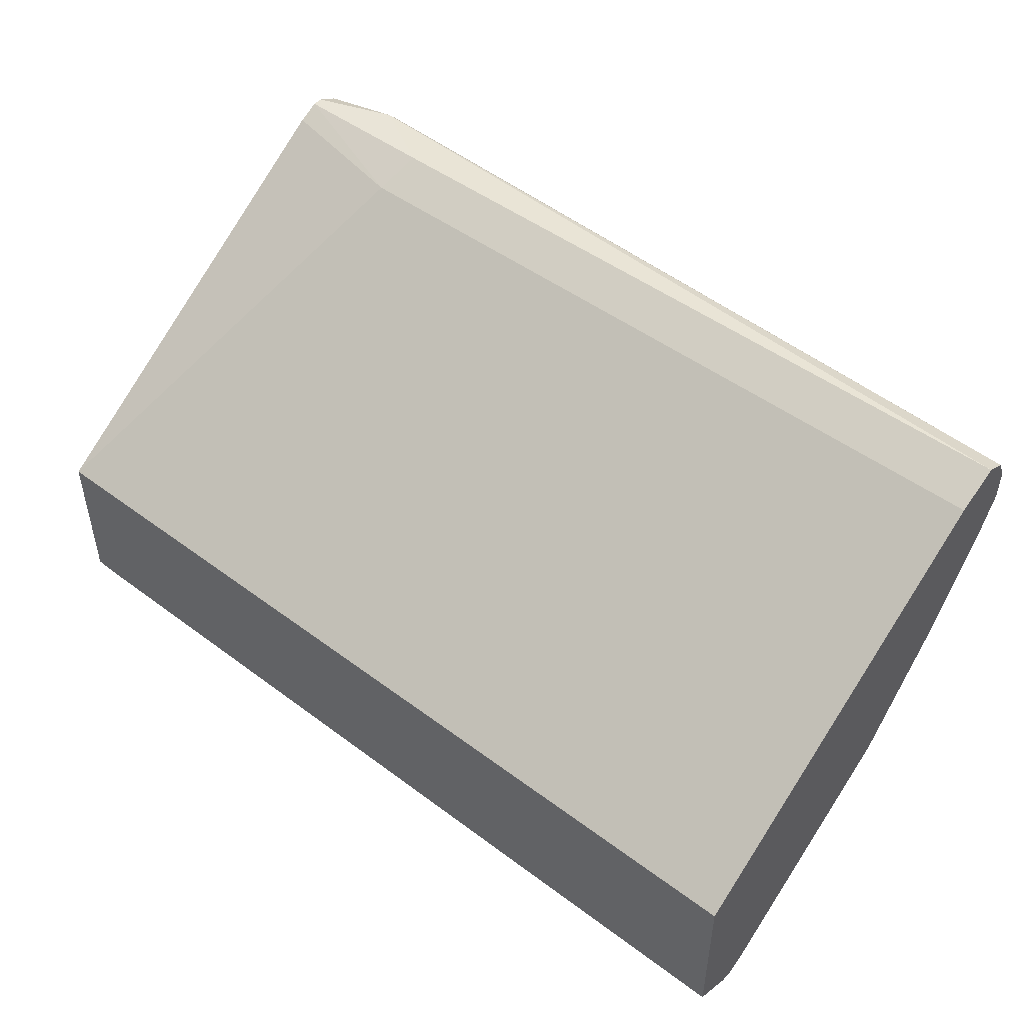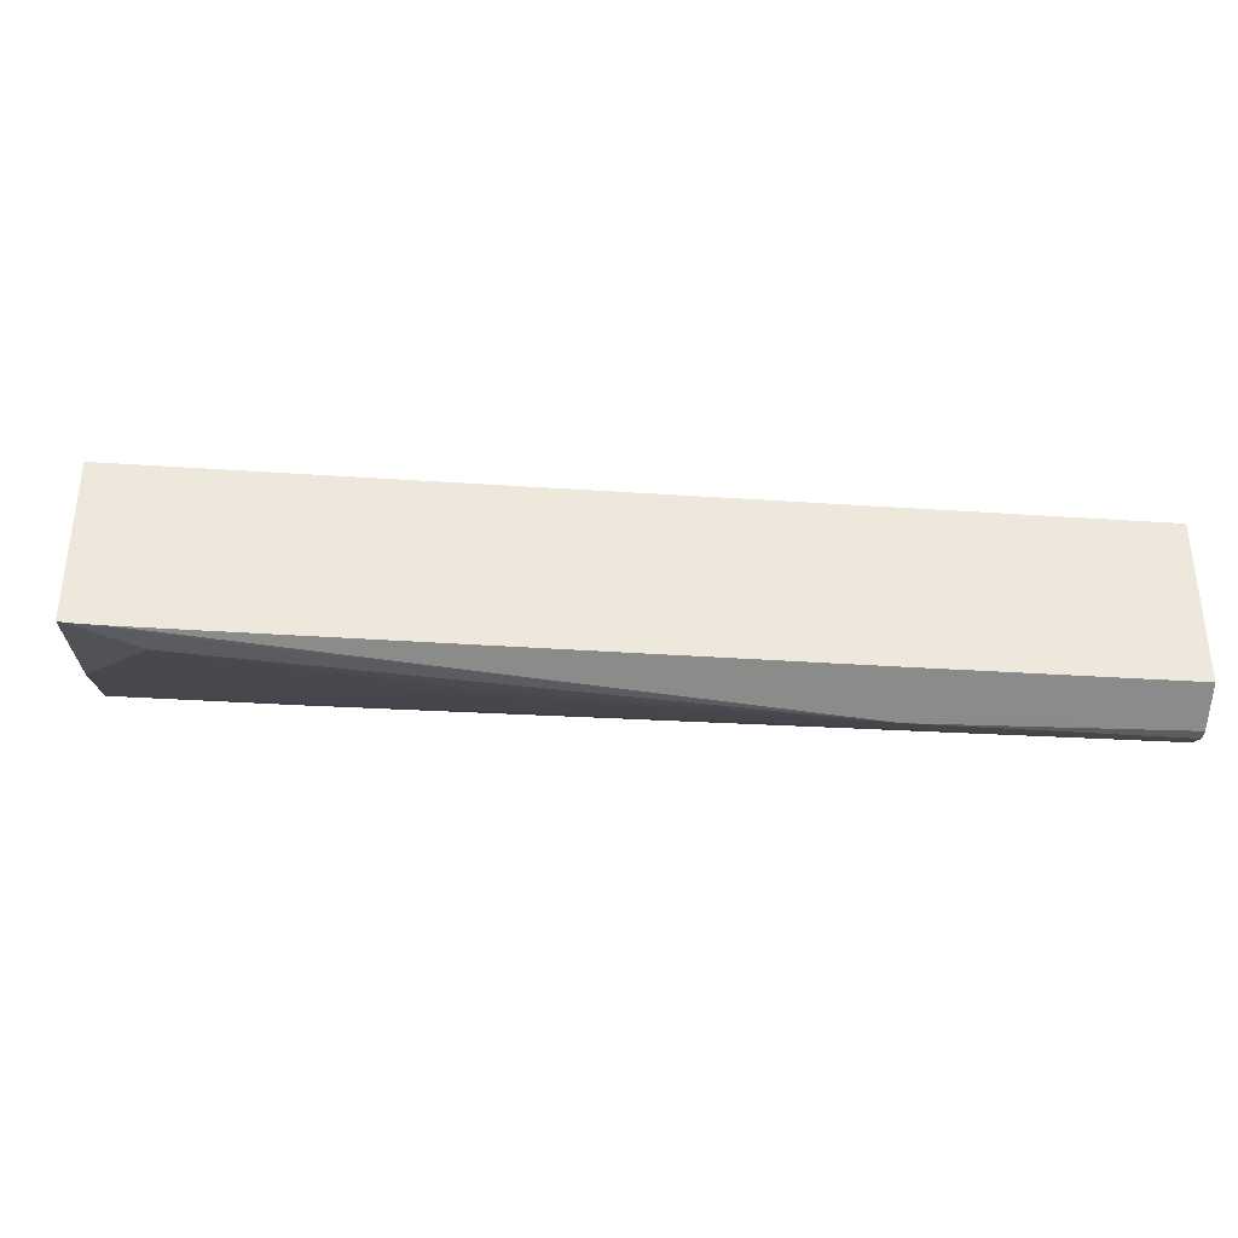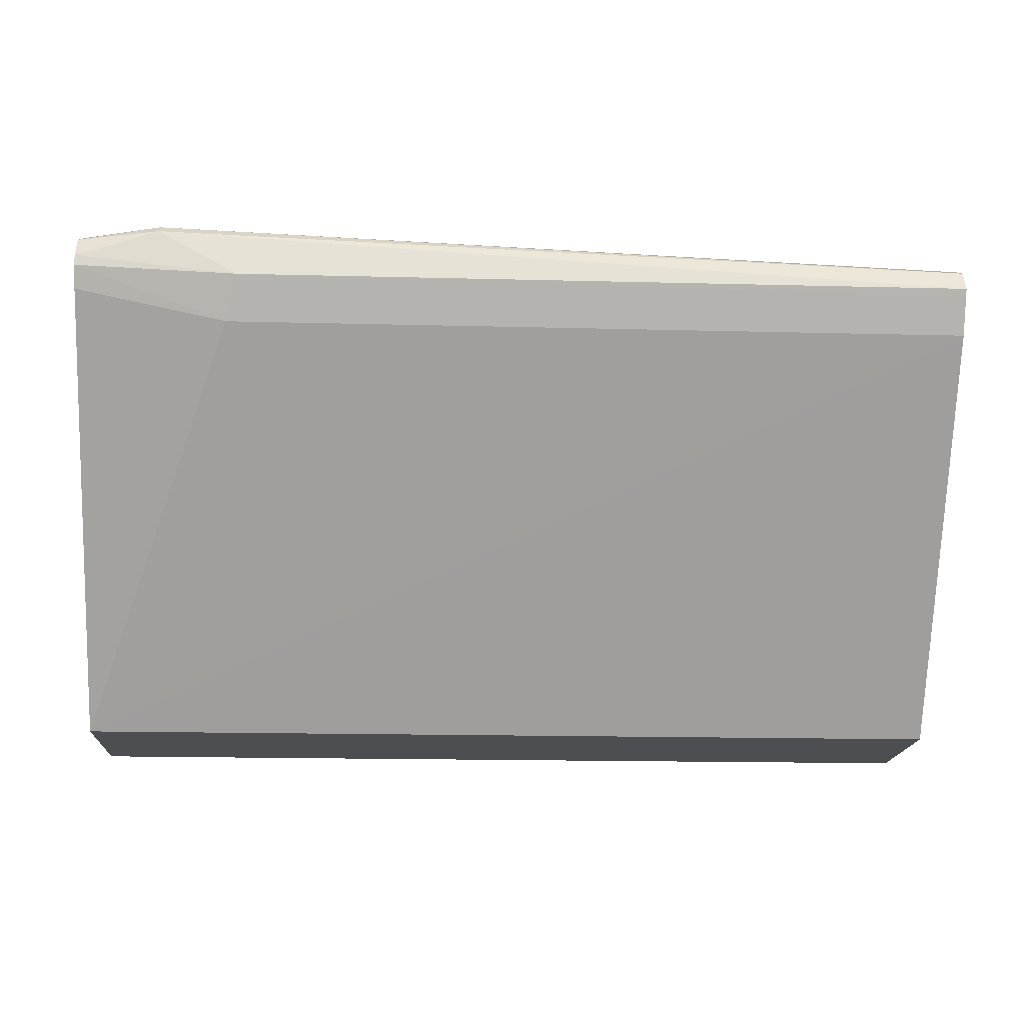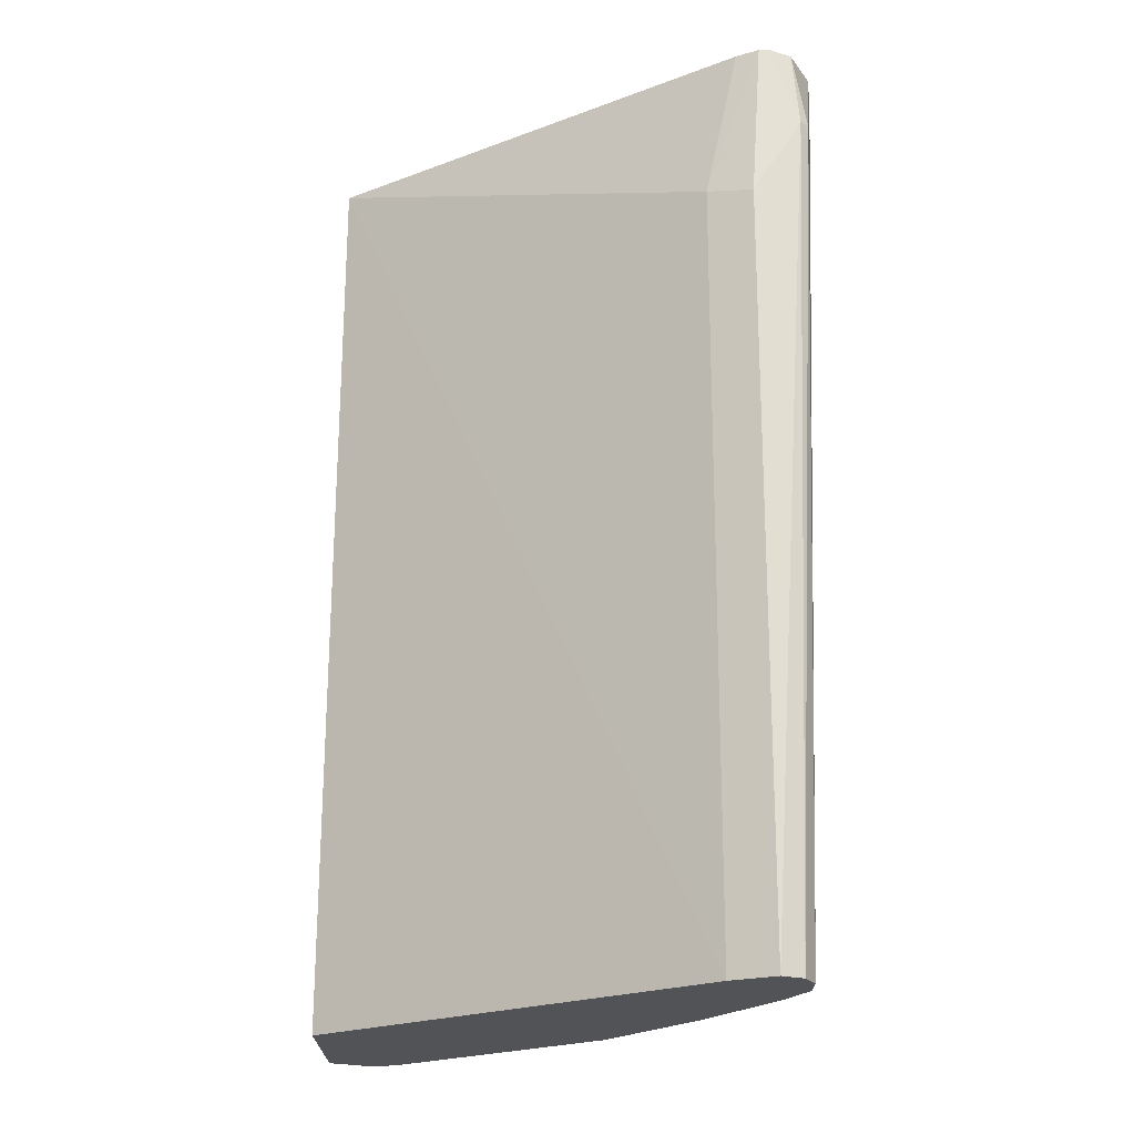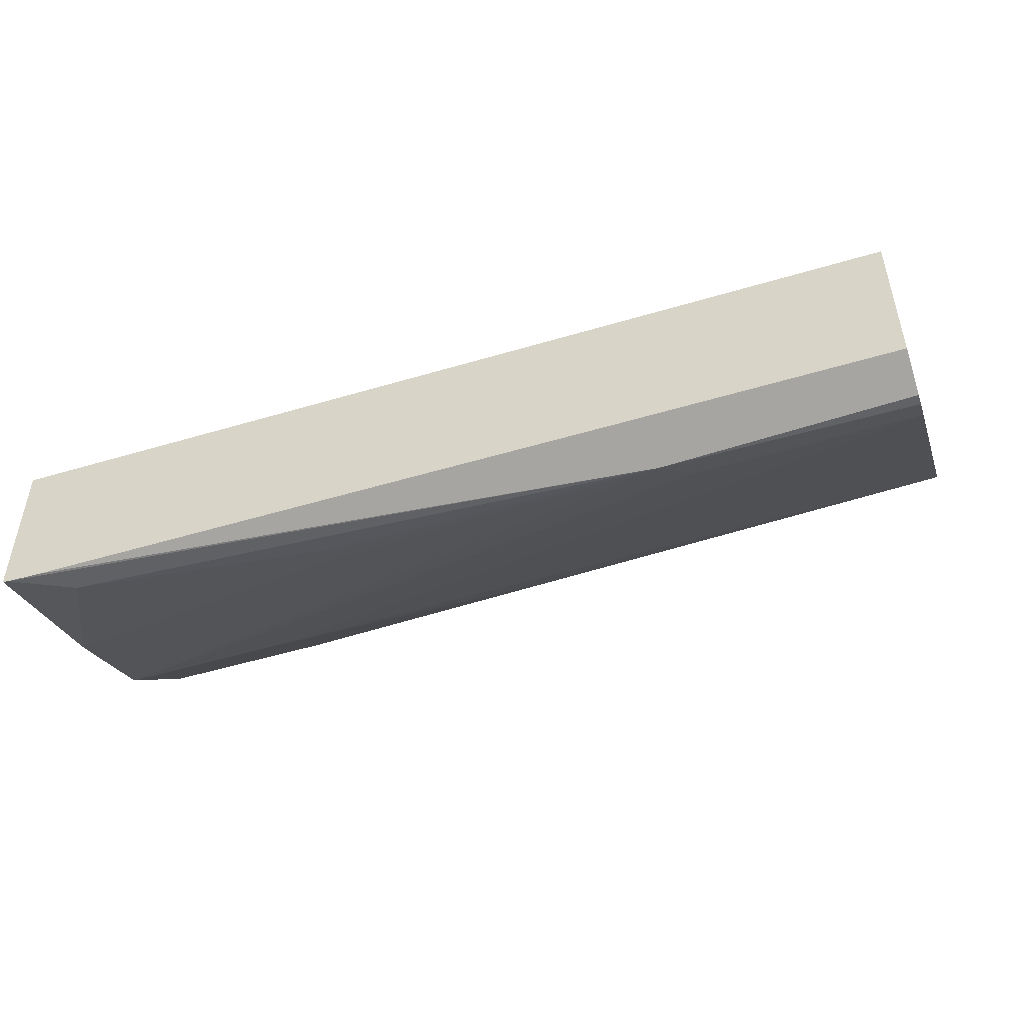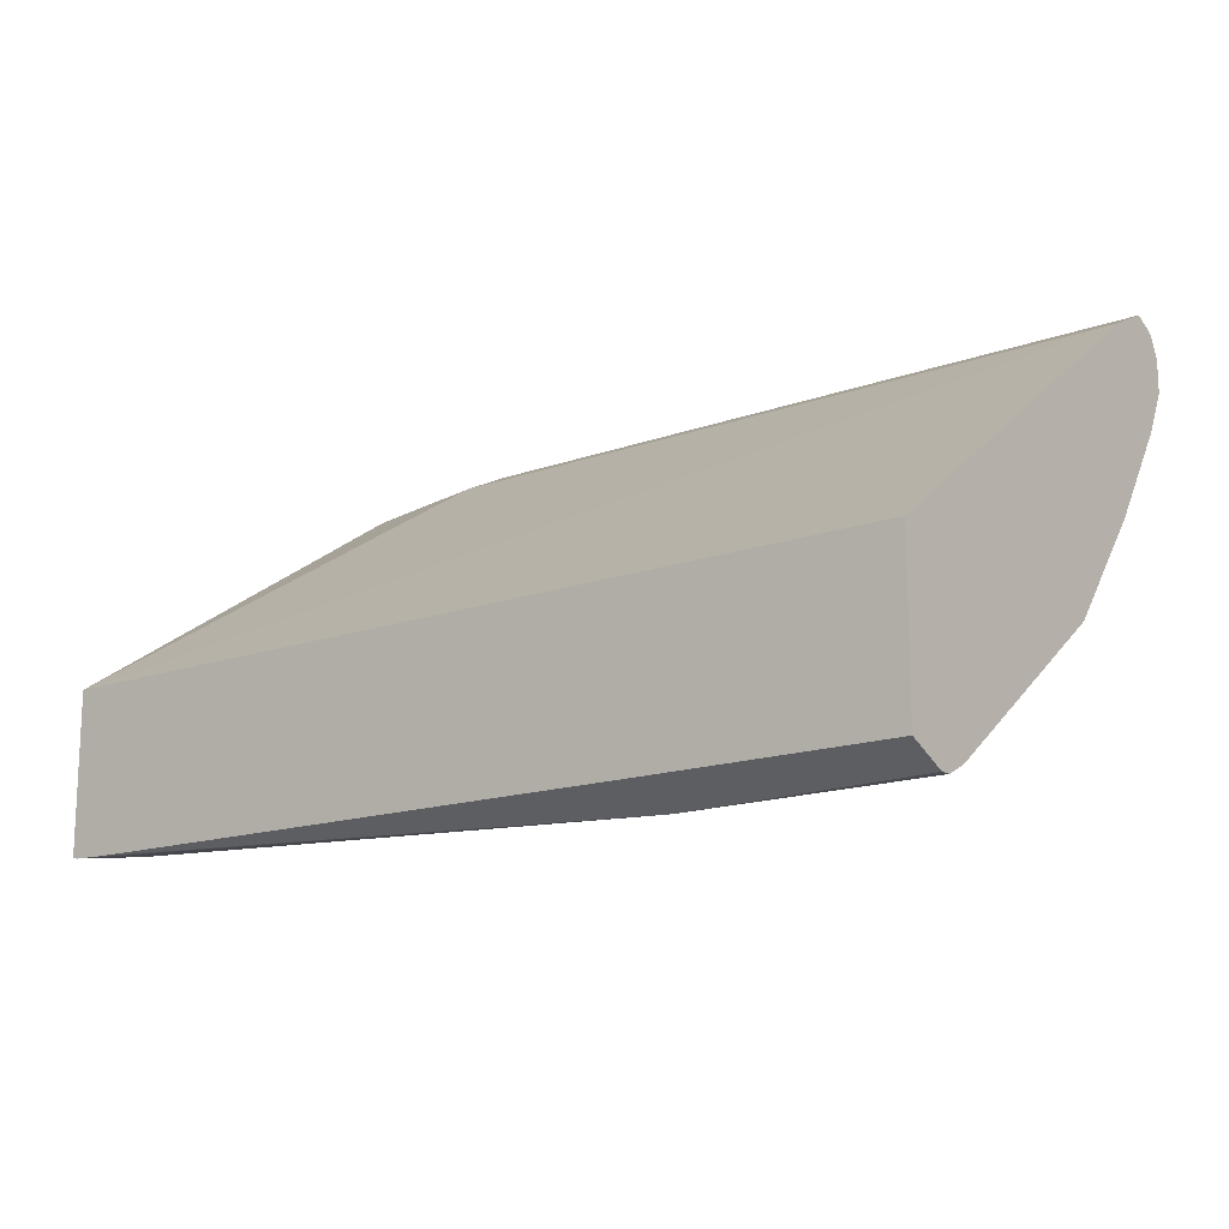
<metadata>
{"format":"obj","ext":"obj","renderer":"f3d","projection":"perspective","resolution":1024,"background":"white","views":[{"elev":48.5,"azim":-140.2,"up":"+Y"},{"elev":-37.1,"azim":175.2,"up":"+Y"},{"elev":-16.5,"azim":177.0,"up":"+Z"},{"elev":68.3,"azim":-89.9,"up":"+Y"},{"elev":-50.3,"azim":-161.7,"up":"+Y"},{"elev":-15.1,"azim":-142.0,"up":"+Y"}]}
</metadata>
<code>
v 0.4378 -0.03001 0.4847
v 0.3636 0.0987 0.6649
v 0.4378 0.0987 0.6805
v 0.4378 -0.1081 0.4847
v -0.00204 -0.03116 0.4847
v -0.00204 0.0987 0.6649
v 0.3532 0.1039 0.6753
v 0.3584 0.1091 0.6857
v 0.4378 0.1039 0.6909
v -0.00204 0.107 0.6816
v 0.4378 -0.1076 0.4861
v 0.4371 -0.1083 0.4847
v -0.00204 -0.1099 0.4847
v 0.3974 0.1052 0.7091
v 0.4378 0.1039 0.6961
v -0.00204 0.1091 0.6857
v 0.4378 -0.07791 0.561
v 0.4052 -0.1091 0.4987
v 0.4349 -0.1087 0.4847
v -0.00204 -0.1195 0.5039
v 0.1223 -0.1099 0.4847
v 0.3974 0.1013 0.713
v 0.4378 0.0987 0.7065
v 0.4378 0.09919 0.7055
v -0.00204 0.1084 0.6871
v -0.00204 0.1039 0.6961
v 0.4378 -0.07272 0.5714
v 0.2857 -0.1039 0.5247
v 0.2805 -0.1091 0.5143
v 0.1169 -0.1208 0.5065
v 0.4192 -0.1091 0.4847
v -0.00204 -0.1195 0.5091
v 0.1091 -0.1195 0.5039
v 0.4207 0.0779 0.7169
v 0.4378 0.0779 0.7169
v 0.4378 0.07889 0.7164
v 0.4378 0.0883 0.7117
v -0.00204 0.0935 0.7013
v 0.4378 -0.06086 0.5952
v 0.4378 -0.05528 0.6063
v 0.4378 -0.05193 0.613
v 0.1143 -0.1195 0.5091
v -0.00204 -0.1143 0.5195
v 0.4156 0.05714 0.7065
v 0.4378 0.07496 0.7154
v -0.00204 0.0779 0.7013
v 0.4378 -0.005214 0.6597
v 0.3532 -0.05193 0.613
v 0.1039 -0.1143 0.5195
v -0.00204 -0.04155 0.6182
v 0.3532 -0.005214 0.6597
v 0.4378 0.01216 0.6735
v 0.4378 0.05714 0.7065
v 0.4378 0.0638 0.7098
v -0.00204 0.06029 0.6925
v -0.00204 0.05714 0.6909
v -0.00204 0.01038 0.6597
v 0.213 -0.03636 0.6286
v 0.2753 -0.02076 0.6441
f 22 35 36
f 22 36 37
f 22 37 23
f 22 26 38
f 28 41 30
f 27 39 28
f 28 39 40
f 28 40 41
f 28 30 29
f 22 34 35
f 22 38 34
f 21 31 30
f 14 25 26
f 20 30 32
f 20 33 30
f 19 30 31
f 18 30 19
f 17 29 18
f 17 28 29
f 17 27 28
f 14 26 22
f 30 42 32
f 14 16 25
f 14 24 15
f 14 23 24
f 21 30 33
f 30 41 42
f 41 48 43
f 32 49 43
f 14 22 23
f 51 59 58
f 50 51 57
f 50 59 51
f 50 58 59
f 48 58 50
f 47 52 51
f 44 57 51
f 44 56 57
f 44 55 56
f 44 46 55
f 44 54 45
f 44 53 54
f 44 52 53
f 44 51 52
f 43 48 50
f 41 49 42
f 41 43 49
f 41 58 48
f 41 51 58
f 41 47 51
f 34 46 44
f 34 38 46
f 34 45 35
f 34 44 45
f 32 42 49
f 13 33 20
f 18 29 30
f 12 18 19
f 1 13 5
f 1 21 13
f 1 31 21
f 1 19 31
f 1 12 19
f 1 4 12
f 1 11 4
f 1 17 11
f 1 27 17
f 1 39 27
f 1 40 39
f 1 41 40
f 1 47 41
f 1 52 47
f 1 53 52
f 1 54 53
f 1 45 54
f 1 35 45
f 1 37 36
f 1 23 37
f 1 24 23
f 1 15 24
f 1 9 15
f 1 3 9
f 1 2 3
f 1 5 6
f 1 6 2
f 1 36 35
f 2 8 9
f 2 7 8
f 11 18 12
f 11 17 18
f 8 16 14
f 8 10 16
f 8 14 15
f 7 10 8
f 5 10 6
f 5 16 10
f 13 21 33
f 5 25 16
f 5 26 25
f 5 38 26
f 8 15 9
f 5 55 46
f 5 46 38
f 2 6 10
f 2 10 7
f 2 9 3
f 5 13 20
f 5 20 32
f 4 11 12
f 5 43 50
f 5 50 57
f 5 57 56
f 5 56 55
f 5 32 43

</code>
